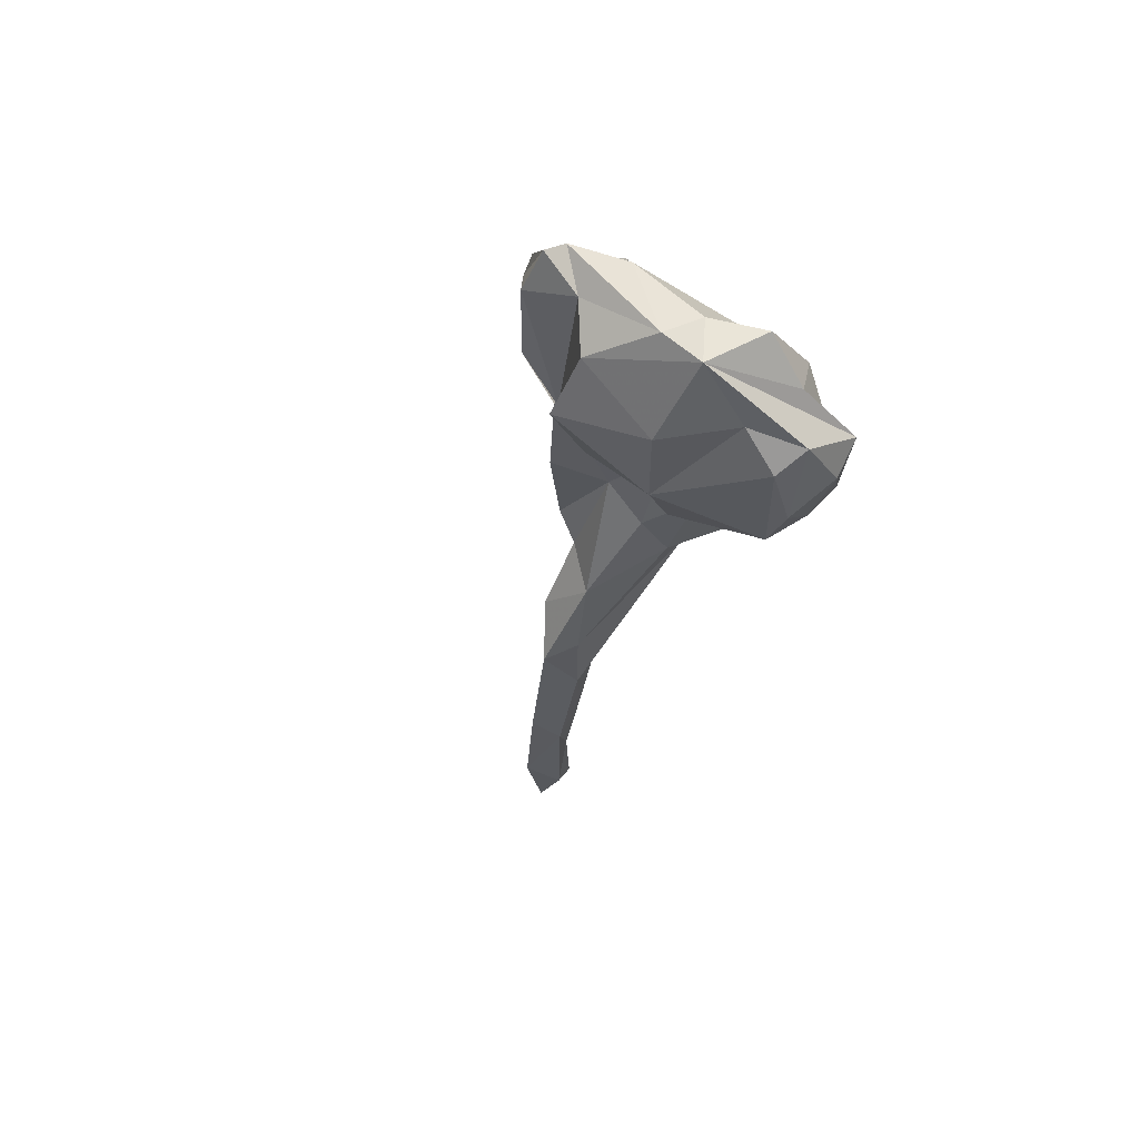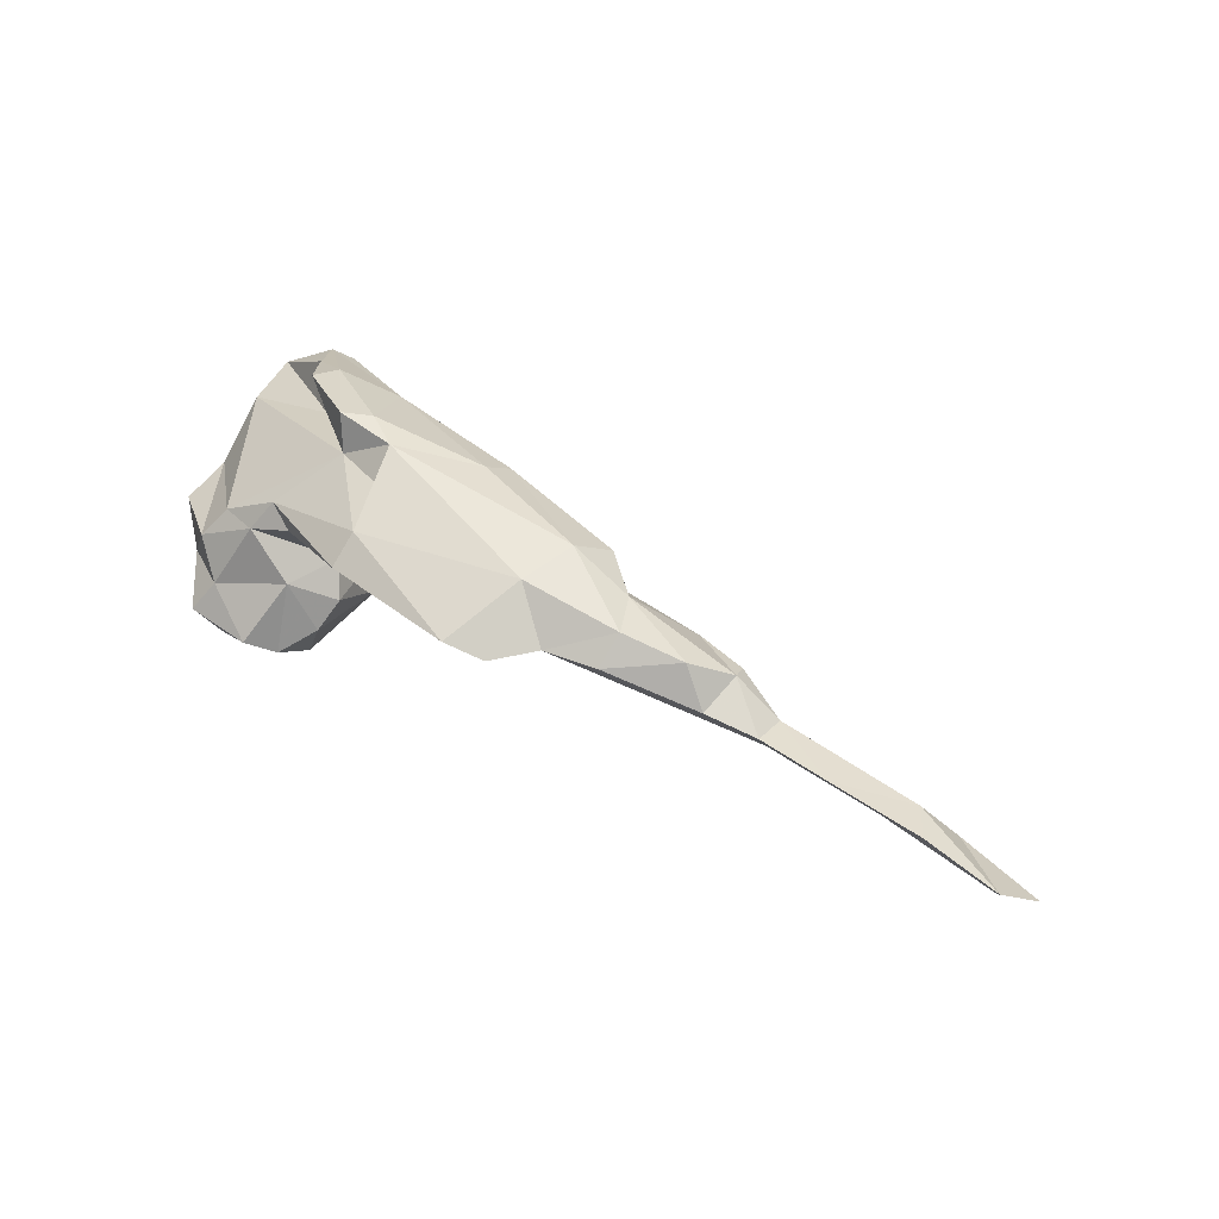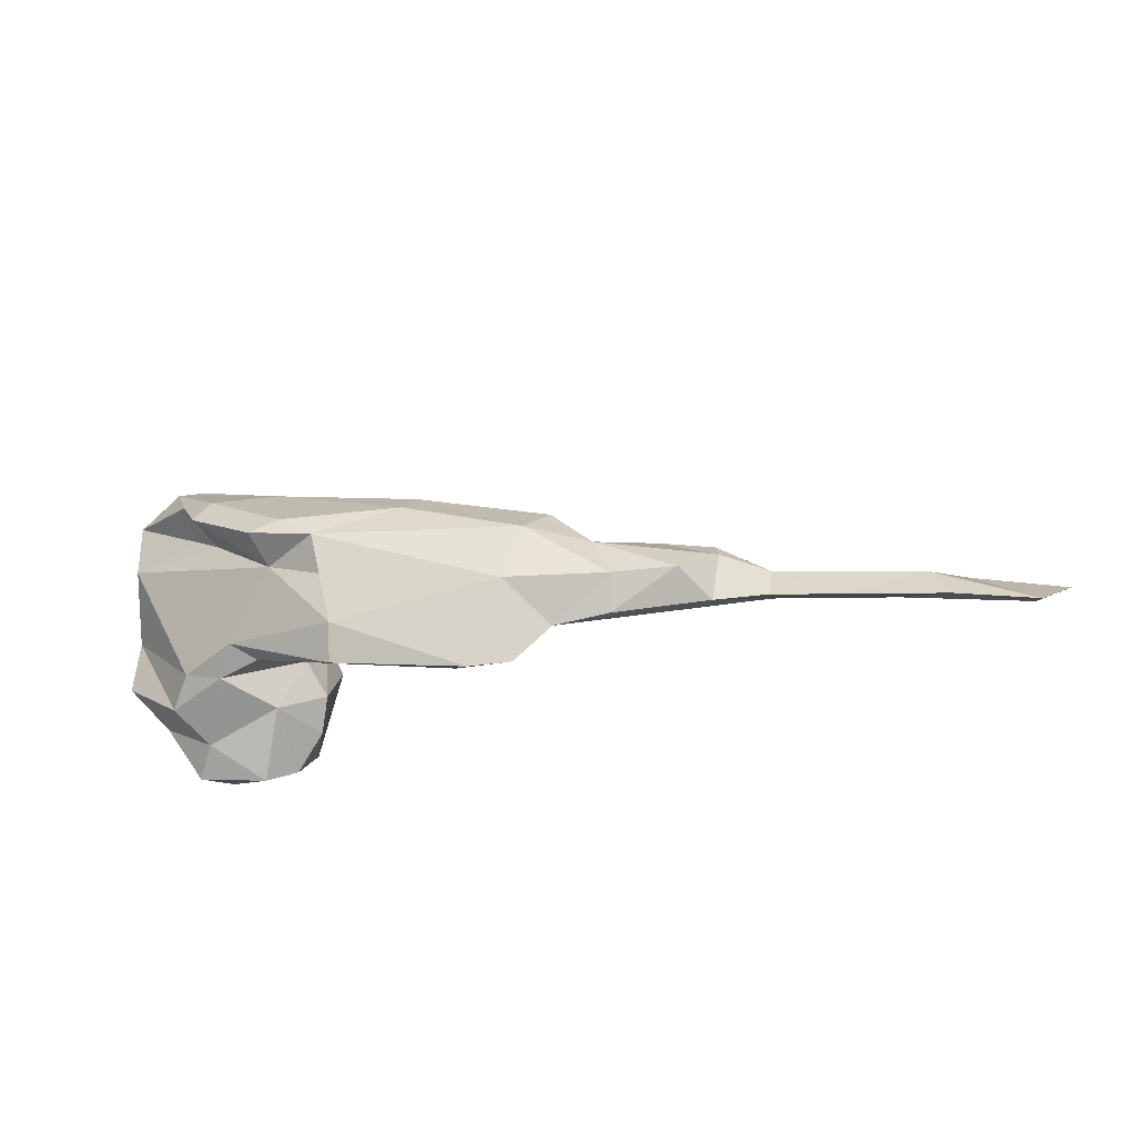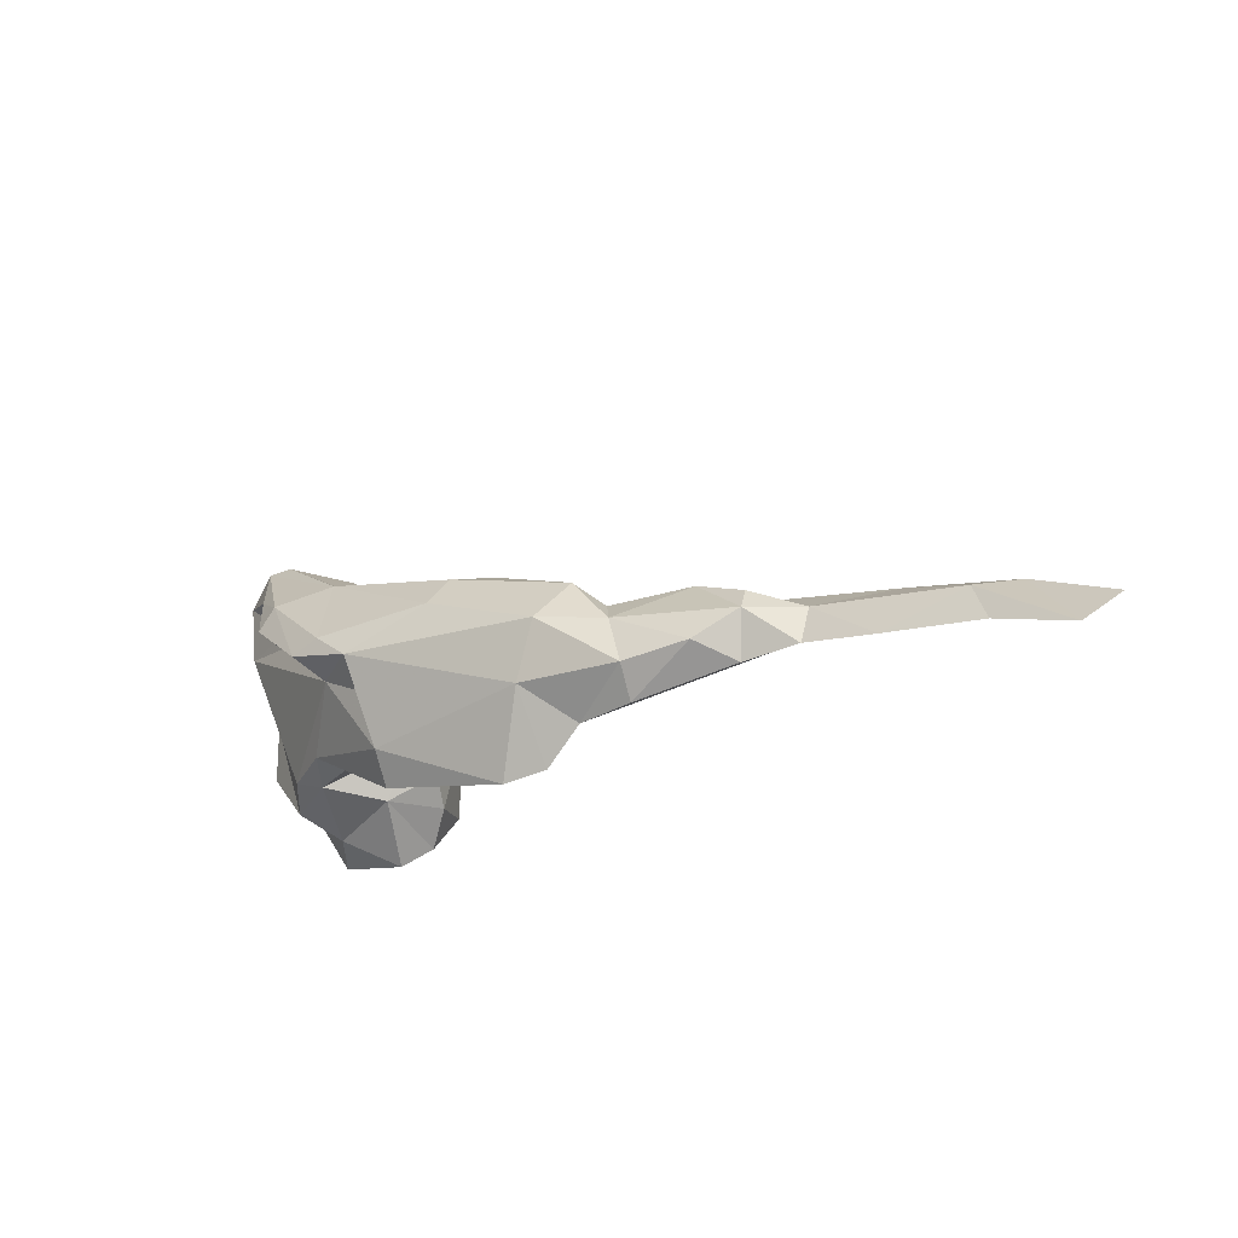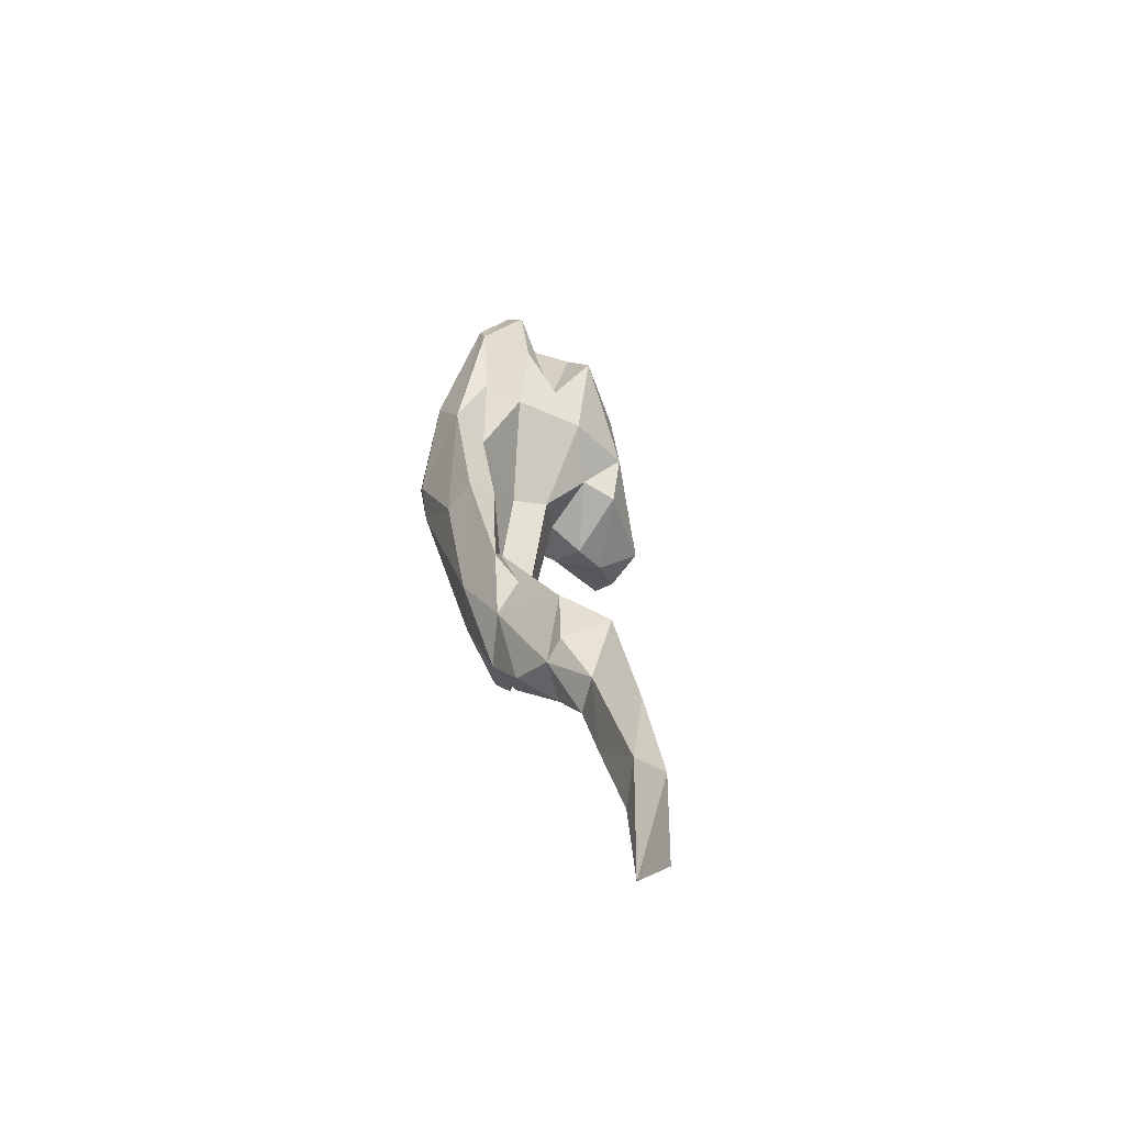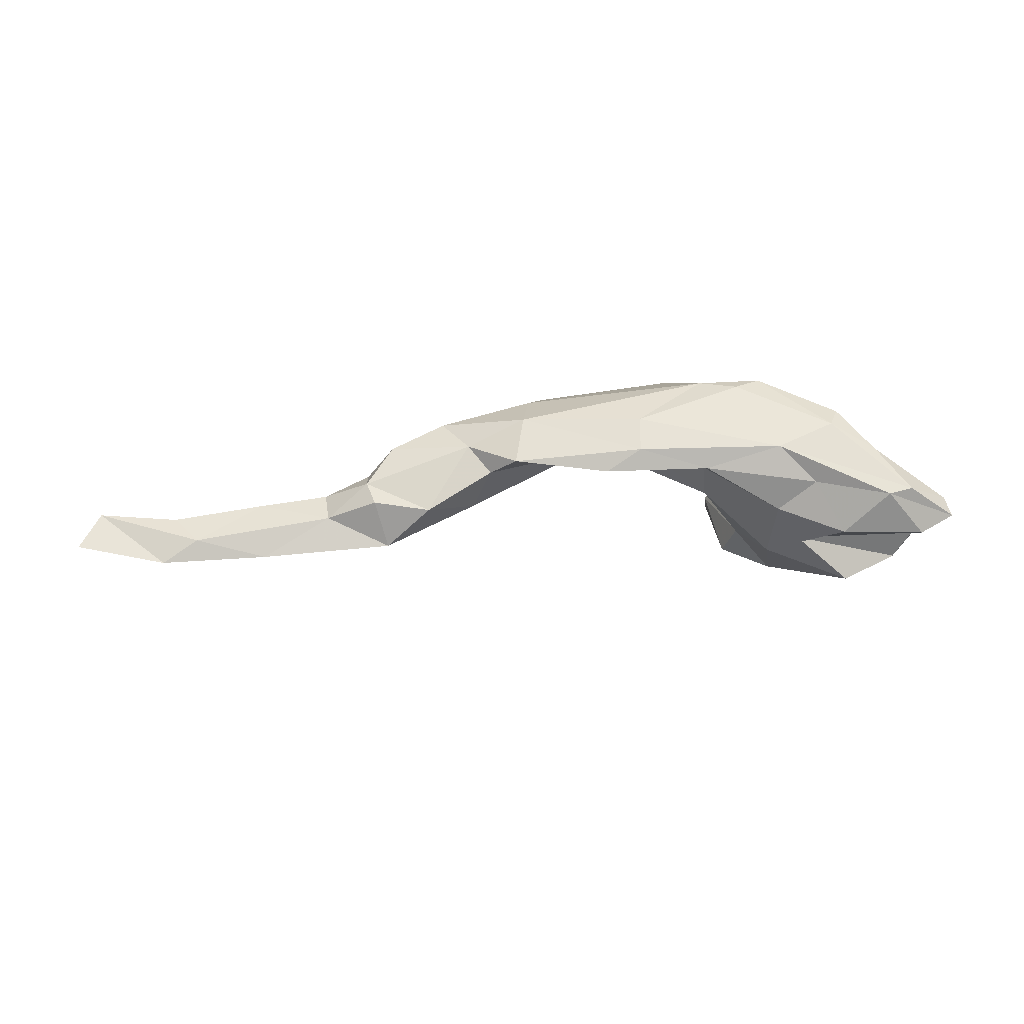
<metadata>
{"format":"obj","ext":"obj","renderer":"f3d","projection":"perspective","resolution":1024,"background":"white","views":[{"elev":-30.5,"azim":-105.8,"up":"+Z"},{"elev":45.6,"azim":29.3,"up":"+Z"},{"elev":-42.4,"azim":13.4,"up":"+Y"},{"elev":-25.3,"azim":37.0,"up":"+Y"},{"elev":18.5,"azim":83.1,"up":"+Y"},{"elev":26.3,"azim":164.9,"up":"+Z"}]}
</metadata>
<code>
v 212.4 193 140.6
v 213.7 210.6 147.1
v 213 198.7 141.3
v 213.7 204.8 146.4
v 213.5 212.7 145.8
v 212.8 202.7 138.7
v 213 199.1 136.5
v 218.9 212.3 149.8
v 216.3 188.7 138.1
v 219.4 186.6 143.5
v 221.5 188.7 146.4
v 220.5 182.1 137.1
v 221.9 204.8 149.6
v 215.7 209.1 143.2
v 222.4 184.1 140.1
v 218.4 193.5 134.6
v 218.5 187.7 133.5
v 218.2 208.1 138.8
v 221.4 200.9 133.8
v 217.7 213.6 144.5
v 224.5 209.1 137.1
v 226.6 186.6 131.6
v 221.4 207 152.8
v 223 183.2 134.1
v 233 194.5 154.4
v 224.1 201.9 155.7
v 227.5 189.2 149.7
v 221.6 212.4 149.5
v 225 202.5 150.6
v 225.8 204.4 155.3
v 230.1 206.8 142.3
v 230.5 182.9 134.9
v 231.8 196.2 158.1
v 232.5 205.4 153.7
v 225.5 187.3 146.6
v 221.1 189.9 131.9
v 227.7 181.1 136.5
v 226.4 211.2 144.6
v 229.9 198.4 134
v 230.3 186.2 142
v 231.5 186.8 132.2
v 233.5 186.2 136.8
v 232.5 203.6 139.3
v 233.3 191.4 142.6
v 232.8 206.9 146.3
v 234.8 188.8 139.5
v 234.7 195.1 135.4
v 233.8 197.1 138.8
v 228.8 208 149.9
v 230.2 187.8 148
v 238.6 194.7 157.9
v 235 197.3 158.1
v 240.2 190.9 155.5
v 239.6 182.4 152
v 238.3 196.4 147.7
v 247.3 198.4 155.8
v 237.6 195.6 143.7
v 246.1 190.8 150
v 248.2 201.6 153.5
v 240.2 185.6 154.4
v 253.7 179.7 151.4
v 251.7 182 148.7
v 240.9 204.2 151.3
v 253.4 194.9 150.7
v 252.1 201.6 151.1
v 257.7 187.7 154.6
v 257.9 180.6 150.1
v 249.8 186.4 147.7
v 262 197.8 151.9
v 260 186.5 147.9
v 256.9 190.3 148.5
v 262 184 150.5
v 260 193.6 155.2
v 266.5 192.8 152.1
v 266.2 193.7 144.7
v 267.7 184.7 150.3
v 274.3 192.3 142.7
v 268.3 187.7 152.8
v 264.5 195.5 149.7
v 272.2 196.6 146.4
v 274.7 188.8 151
v 276.9 195.5 141.7
v 277.5 187.2 147
v 278.5 191.9 148.4
v 278.1 194.2 146.9
v 282.9 188.2 145.5
v 283.3 192 144.5
v 290.4 187.3 144.8
v 298.5 190.3 142.8
v 282.9 189.9 142.9
v 291.1 193 140.9
v 300.5 186.2 143.7
v 295.5 188.4 141.7
v 302.6 190.6 140.5
v 308.9 183.5 144.1
v 308.4 185 142.1
v 312 186.3 141.7
g foo
f 73 74 69
f 59 73 69
f 56 73 59
f 59 69 65
f 51 73 56
f 34 56 59
f 65 63 59
f 52 51 56
f 34 59 63
f 51 52 33
f 52 56 34
f 49 34 63
f 30 52 34
f 26 33 30
f 33 52 30
f 30 34 8
f 49 28 34
f 8 34 28
f 23 30 8
f 26 30 23
f 85 80 84
f 74 84 80
f 81 84 74
f 78 81 74
f 80 79 74
f 73 78 74
f 66 78 73
f 79 69 74
f 79 64 69
f 51 66 73
f 60 66 51
f 65 69 64
f 60 51 53
f 63 65 64
f 25 53 51
f 51 33 25
f 63 45 49
f 25 33 26
f 29 25 26
f 49 45 38
f 29 26 23
f 23 13 29
f 49 38 28
f 38 20 28
f 8 2 23
f 13 23 2
f 5 28 20
f 8 28 5
f 5 2 8
f 97 94 95
f 89 95 94
f 92 95 89
f 88 92 89
f 94 91 89
f 87 89 91
f 88 89 87
f 86 88 87
f 91 82 87
f 84 86 87
f 84 83 86
f 81 83 84
f 82 85 87
f 84 87 85
f 76 83 81
f 76 81 78
f 85 82 80
f 78 72 76
f 66 72 78
f 67 72 66
f 75 80 82
f 75 79 80
f 75 64 79
f 64 75 71
f 58 64 71
f 63 64 58
f 55 63 58
f 60 53 25
f 63 55 45
f 25 29 4
f 43 38 45
f 43 31 38
f 4 29 13
f 20 38 31
f 14 20 31
f 4 13 2
f 14 5 20
f 5 14 2
f 96 97 95
f 95 92 96
f 96 94 97
f 93 94 96
f 93 96 92
f 92 88 93
f 91 94 93
f 90 91 93
f 90 93 88
f 88 86 90
f 82 91 90
f 86 83 90
f 72 90 83
f 72 83 76
f 77 82 90
f 77 90 72
f 70 77 72
f 67 70 72
f 82 77 75
f 75 77 70
f 66 61 67
f 71 75 70
f 68 71 70
f 61 66 60
f 58 71 68
f 54 61 60
f 27 54 60
f 57 58 68
f 57 55 58
f 25 27 60
f 55 57 45
f 45 57 43
f 11 27 25
f 11 25 4
f 21 31 43
f 18 31 21
f 31 18 14
f 2 6 4
f 14 6 2
f 67 68 70
f 62 67 61
f 68 67 62
f 61 54 62
f 57 68 62
f 50 62 54
f 54 27 50
f 44 57 62
f 44 62 50
f 35 44 50
f 35 50 27
f 44 48 57
f 57 48 43
f 11 35 27
f 48 39 43
f 43 39 21
f 3 11 4
f 6 3 4
f 18 6 14
f 40 46 44
f 35 40 44
f 47 48 46
f 44 46 48
f 40 35 15
f 15 35 10
f 10 35 11
f 48 47 39
f 39 19 21
f 10 11 3
f 10 3 1
f 21 19 18
f 7 18 19
f 3 6 7
f 7 1 3
f 18 7 6
f 40 42 46
f 47 46 42
f 40 15 37
f 41 39 47
f 15 10 9
f 16 19 39
f 9 10 1
f 7 19 16
f 9 1 7
f 42 40 32
f 40 37 32
f 47 42 41
f 32 41 42
f 12 37 15
f 41 36 39
f 39 36 16
f 9 12 15
f 36 17 16
f 9 7 12
f 12 7 17
f 7 16 17
f 22 41 32
f 24 22 32
f 24 32 37
f 37 12 24
f 36 41 22
f 17 22 24
f 12 17 24
f 36 22 17
g

</code>
